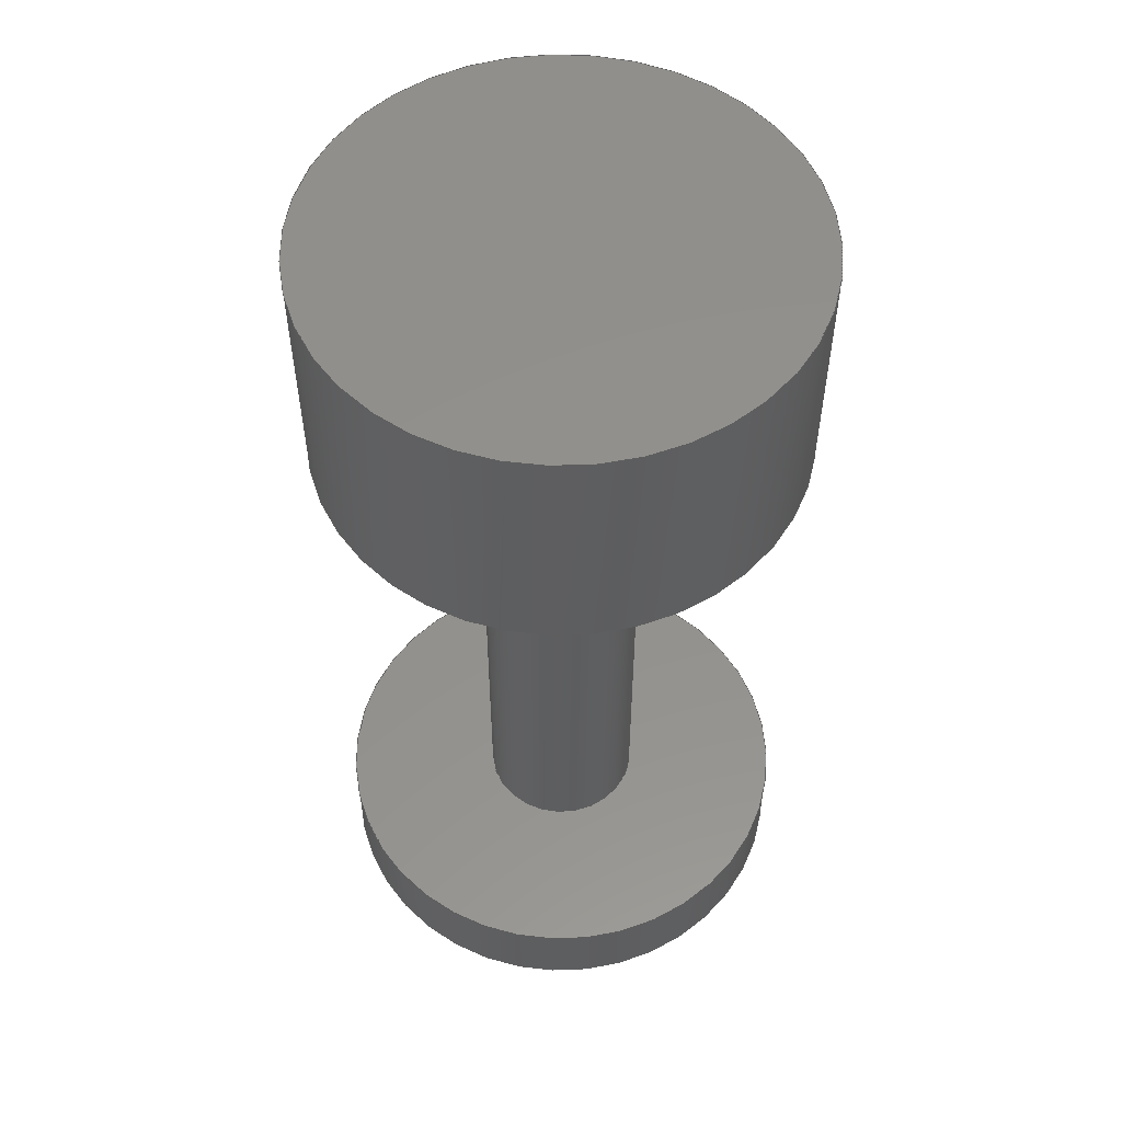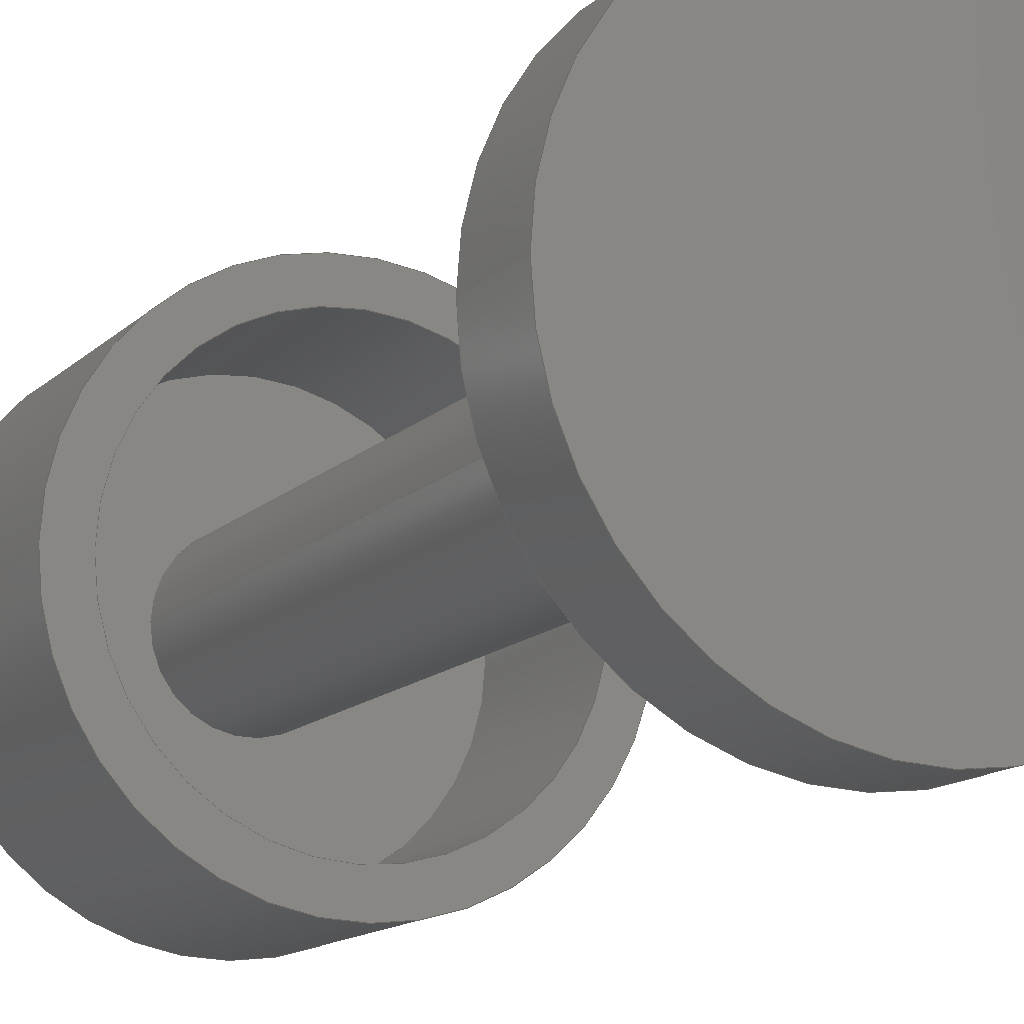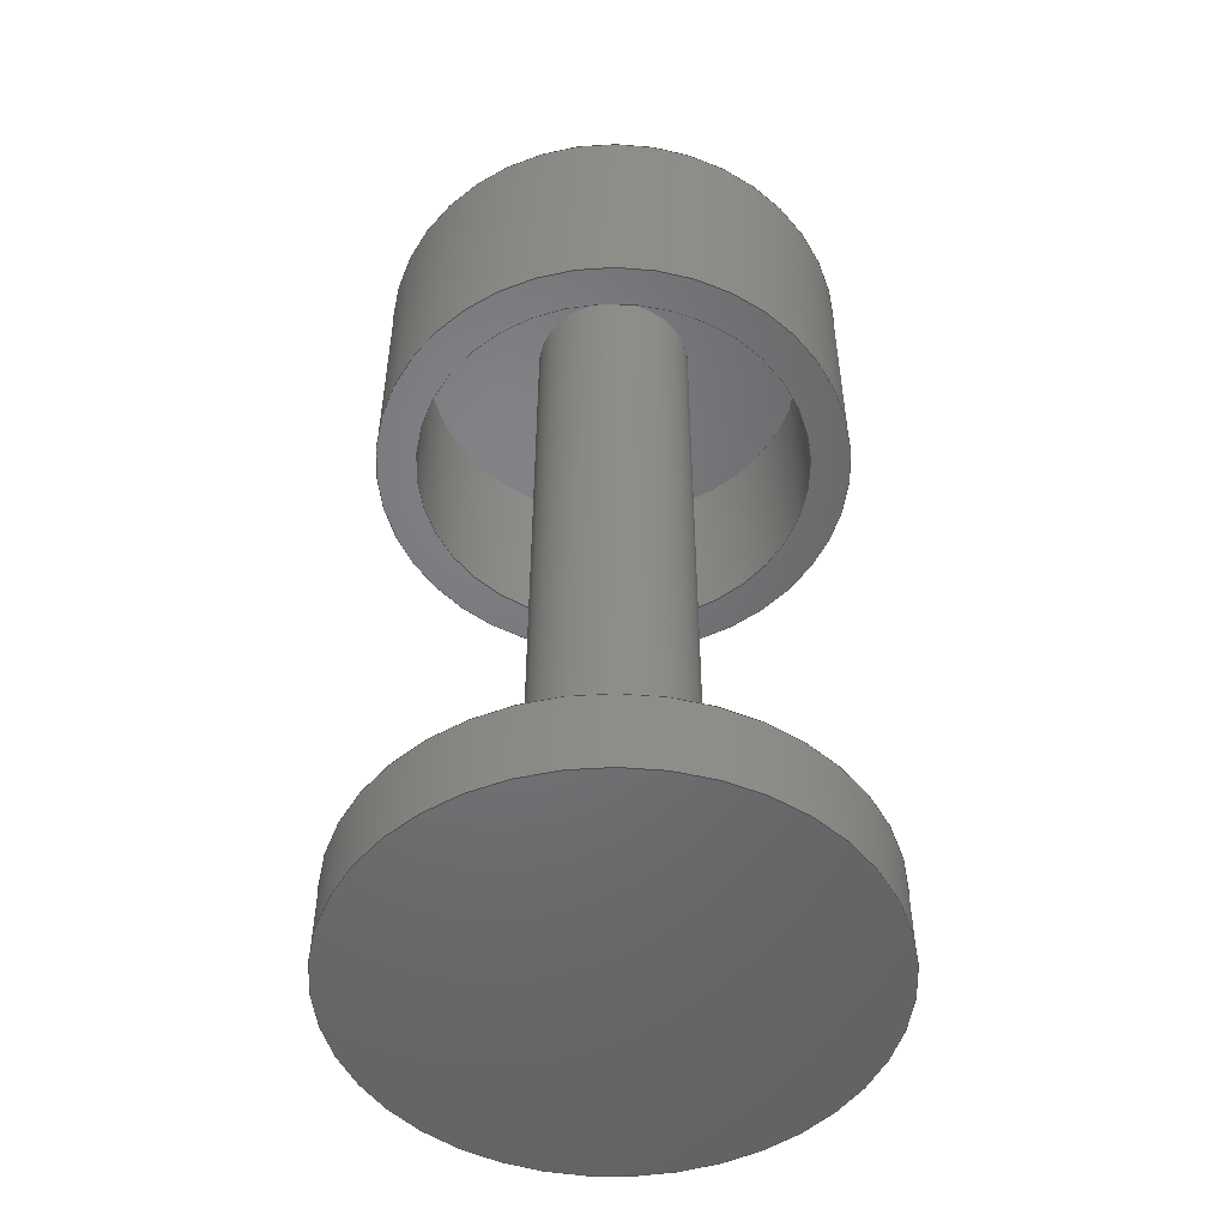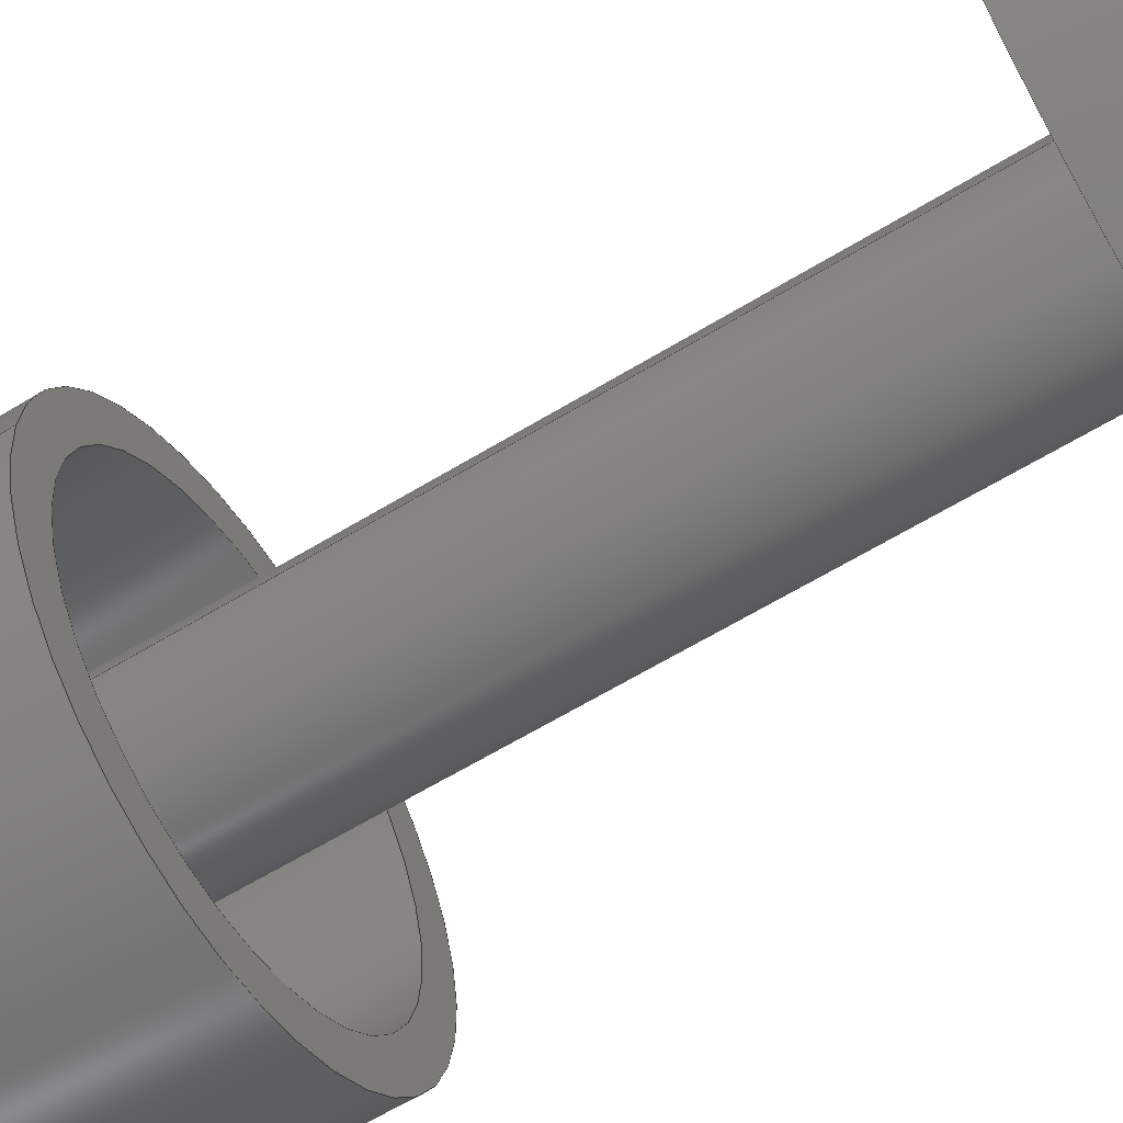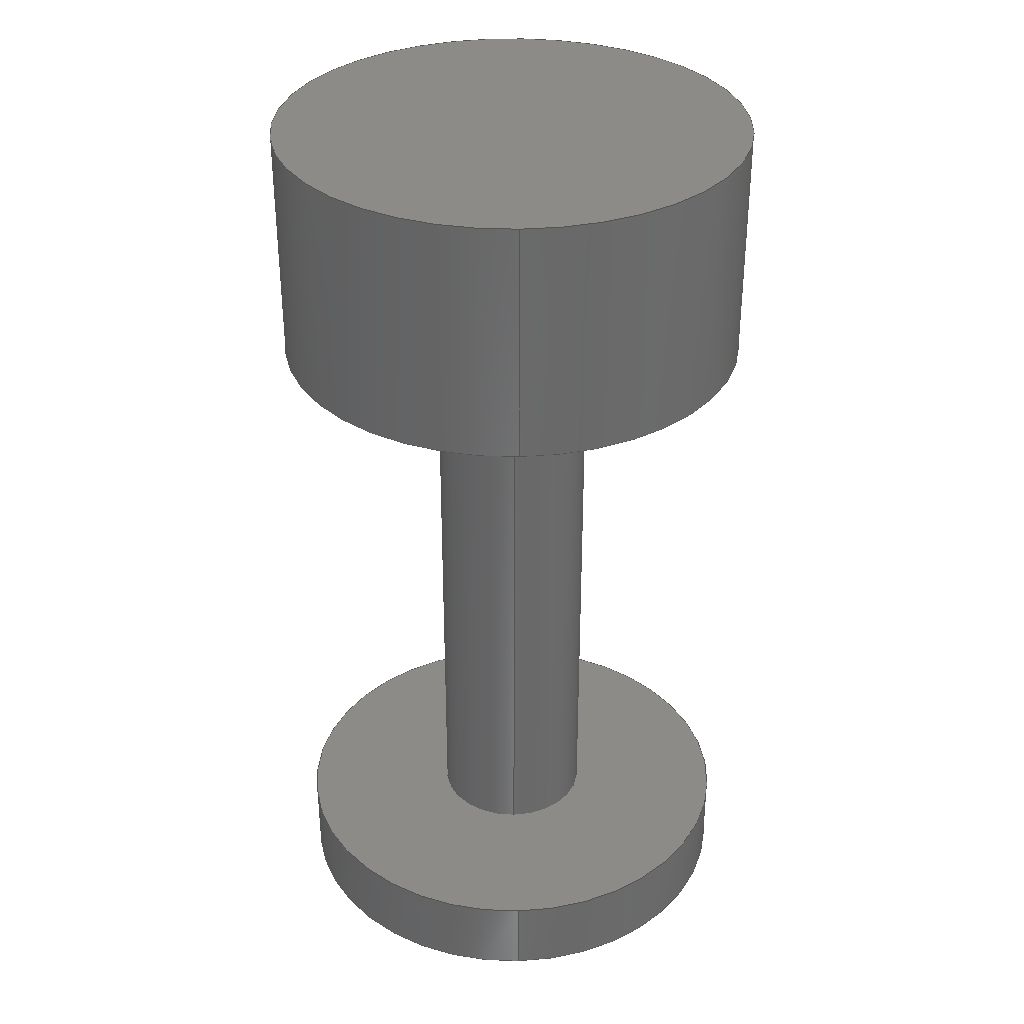
<metadata>
{"format":"step","ext":"step","renderer":"f3d","projection":"perspective","resolution":1024,"background":"white","views":[{"elev":54.4,"azim":50.8,"up":"+Y"},{"elev":-14.3,"azim":-28.3,"up":"+Z"},{"elev":-50.3,"azim":103.3,"up":"+Y"},{"elev":-64.1,"azim":-58.6,"up":"+Z"},{"elev":33.7,"azim":-91.7,"up":"+Y"}]}
</metadata>
<code>
ISO-10303-21;
DATA;
#1=MECHANICAL_DESIGN_GEOMETRIC_PRESENTATION_REPRESENTATION('',(#4),#212);
#2=SHAPE_REPRESENTATION_RELATIONSHIP('SRR','None',#219,#3);
#3=ADVANCED_BREP_SHAPE_REPRESENTATION('',(#5),#211);
#4=STYLED_ITEM('',(#228),#5);
#5=MANIFOLD_SOLID_BREP('Body1',#108);
#6=LINE('',#188,#10);
#7=LINE('',#192,#11);
#8=LINE('',#198,#12);
#9=LINE('',#205,#13);
#10=VECTOR('',#151,1.5);
#11=VECTOR('',#156,0.5);
#12=VECTOR('',#163,1.25);
#13=VECTOR('',#172,1.5);
#14=CYLINDRICAL_SURFACE('',#125,1.5);
#15=CYLINDRICAL_SURFACE('',#128,0.5);
#16=CYLINDRICAL_SURFACE('',#130,1.25);
#17=CYLINDRICAL_SURFACE('',#134,1.5);
#18=FACE_BOUND('',#31,.T.);
#19=FACE_BOUND('',#37,.T.);
#20=FACE_BOUND('',#41,.T.);
#21=FACE_OUTER_BOUND('',#30,.T.);
#22=FACE_OUTER_BOUND('',#32,.T.);
#23=FACE_OUTER_BOUND('',#33,.T.);
#24=FACE_OUTER_BOUND('',#34,.T.);
#25=FACE_OUTER_BOUND('',#35,.T.);
#26=FACE_OUTER_BOUND('',#36,.T.);
#27=FACE_OUTER_BOUND('',#38,.T.);
#28=FACE_OUTER_BOUND('',#39,.T.);
#29=FACE_OUTER_BOUND('',#40,.T.);
#30=EDGE_LOOP('',(#70));
#31=EDGE_LOOP('',(#71));
#32=EDGE_LOOP('',(#72,#73,#74,#75));
#33=EDGE_LOOP('',(#76));
#34=EDGE_LOOP('',(#77,#78,#79,#80));
#35=EDGE_LOOP('',(#81,#82,#83,#84));
#36=EDGE_LOOP('',(#85));
#37=EDGE_LOOP('',(#86));
#38=EDGE_LOOP('',(#87,#88,#89,#90));
#39=EDGE_LOOP('',(#91));
#40=EDGE_LOOP('',(#92));
#41=EDGE_LOOP('',(#93));
#42=CIRCLE('',#123,1.5);
#43=CIRCLE('',#124,0.5);
#44=CIRCLE('',#126,1.5);
#45=CIRCLE('',#129,0.5);
#46=CIRCLE('',#131,1.25);
#47=CIRCLE('',#132,1.25);
#48=CIRCLE('',#135,1.5);
#49=CIRCLE('',#136,1.5);
#50=VERTEX_POINT('',#181);
#51=VERTEX_POINT('',#183);
#52=VERTEX_POINT('',#186);
#53=VERTEX_POINT('',#191);
#54=VERTEX_POINT('',#195);
#55=VERTEX_POINT('',#197);
#56=VERTEX_POINT('',#202);
#57=VERTEX_POINT('',#204);
#58=EDGE_CURVE('',#50,#50,#42,.T.);
#59=EDGE_CURVE('',#51,#51,#43,.T.);
#60=EDGE_CURVE('',#52,#52,#44,.T.);
#61=EDGE_CURVE('',#52,#50,#6,.T.);
#62=EDGE_CURVE('',#51,#53,#7,.T.);
#63=EDGE_CURVE('',#53,#53,#45,.T.);
#64=EDGE_CURVE('',#54,#54,#46,.T.);
#65=EDGE_CURVE('',#54,#55,#8,.T.);
#66=EDGE_CURVE('',#55,#55,#47,.T.);
#67=EDGE_CURVE('',#56,#56,#48,.T.);
#68=EDGE_CURVE('',#56,#57,#9,.T.);
#69=EDGE_CURVE('',#57,#57,#49,.T.);
#70=ORIENTED_EDGE('',*,*,#58,.F.);
#71=ORIENTED_EDGE('',*,*,#59,.T.);
#72=ORIENTED_EDGE('',*,*,#60,.F.);
#73=ORIENTED_EDGE('',*,*,#61,.T.);
#74=ORIENTED_EDGE('',*,*,#58,.T.);
#75=ORIENTED_EDGE('',*,*,#61,.F.);
#76=ORIENTED_EDGE('',*,*,#60,.T.);
#77=ORIENTED_EDGE('',*,*,#59,.F.);
#78=ORIENTED_EDGE('',*,*,#62,.T.);
#79=ORIENTED_EDGE('',*,*,#63,.F.);
#80=ORIENTED_EDGE('',*,*,#62,.F.);
#81=ORIENTED_EDGE('',*,*,#64,.F.);
#82=ORIENTED_EDGE('',*,*,#65,.T.);
#83=ORIENTED_EDGE('',*,*,#66,.T.);
#84=ORIENTED_EDGE('',*,*,#65,.F.);
#85=ORIENTED_EDGE('',*,*,#66,.F.);
#86=ORIENTED_EDGE('',*,*,#63,.T.);
#87=ORIENTED_EDGE('',*,*,#67,.F.);
#88=ORIENTED_EDGE('',*,*,#68,.T.);
#89=ORIENTED_EDGE('',*,*,#69,.T.);
#90=ORIENTED_EDGE('',*,*,#68,.F.);
#91=ORIENTED_EDGE('',*,*,#67,.T.);
#92=ORIENTED_EDGE('',*,*,#69,.F.);
#93=ORIENTED_EDGE('',*,*,#64,.T.);
#94=PLANE('',#122);
#95=PLANE('',#127);
#96=PLANE('',#133);
#97=PLANE('',#137);
#98=PLANE('',#138);
#99=ADVANCED_FACE('',(#21,#18),#94,.F.);
#100=ADVANCED_FACE('',(#22),#14,.T.);
#101=ADVANCED_FACE('',(#23),#95,.T.);
#102=ADVANCED_FACE('',(#24),#15,.T.);
#103=ADVANCED_FACE('',(#25),#16,.F.);
#104=ADVANCED_FACE('',(#26,#19),#96,.T.);
#105=ADVANCED_FACE('',(#27),#17,.T.);
#106=ADVANCED_FACE('',(#28),#97,.T.);
#107=ADVANCED_FACE('',(#29,#20),#98,.F.);
#108=CLOSED_SHELL('',(#99,#100,#101,#102,#103,#104,#105,#106,#107));
#109=DERIVED_UNIT_ELEMENT(#111,1);
#110=DERIVED_UNIT_ELEMENT(#214,3);
#111=(
MASS_UNIT()
NAMED_UNIT(*)
SI_UNIT(.KILO.,.GRAM.)
);
#112=DERIVED_UNIT((#109,#110));
#113=MEASURE_REPRESENTATION_ITEM('density measure',
POSITIVE_RATIO_MEASURE(7850),#112);
#114=PROPERTY_DEFINITION_REPRESENTATION(#119,#116);
#115=PROPERTY_DEFINITION_REPRESENTATION(#120,#117);
#116=REPRESENTATION('material name',(#118),#211);
#117=REPRESENTATION('density',(#113),#211);
#118=DESCRIPTIVE_REPRESENTATION_ITEM('Steel','Steel');
#119=PROPERTY_DEFINITION('material property','material name',#221);
#120=PROPERTY_DEFINITION('material property','density of part',#221);
#121=AXIS2_PLACEMENT_3D('placement',#179,#139,#140);
#122=AXIS2_PLACEMENT_3D('',#180,#141,#142);
#123=AXIS2_PLACEMENT_3D('',#182,#143,#144);
#124=AXIS2_PLACEMENT_3D('',#184,#145,#146);
#125=AXIS2_PLACEMENT_3D('',#185,#147,#148);
#126=AXIS2_PLACEMENT_3D('',#187,#149,#150);
#127=AXIS2_PLACEMENT_3D('',#189,#152,#153);
#128=AXIS2_PLACEMENT_3D('',#190,#154,#155);
#129=AXIS2_PLACEMENT_3D('',#193,#157,#158);
#130=AXIS2_PLACEMENT_3D('',#194,#159,#160);
#131=AXIS2_PLACEMENT_3D('',#196,#161,#162);
#132=AXIS2_PLACEMENT_3D('',#199,#164,#165);
#133=AXIS2_PLACEMENT_3D('',#200,#166,#167);
#134=AXIS2_PLACEMENT_3D('',#201,#168,#169);
#135=AXIS2_PLACEMENT_3D('',#203,#170,#171);
#136=AXIS2_PLACEMENT_3D('',#206,#173,#174);
#137=AXIS2_PLACEMENT_3D('',#207,#175,#176);
#138=AXIS2_PLACEMENT_3D('',#208,#177,#178);
#139=DIRECTION('axis',(0,0,1));
#140=DIRECTION('refdir',(1,0,0));
#141=DIRECTION('center_axis',(0,-1,0));
#142=DIRECTION('ref_axis',(1,0,0));
#143=DIRECTION('center_axis',(0,-1,0));
#144=DIRECTION('ref_axis',(1,0,0));
#145=DIRECTION('center_axis',(0,-1,0));
#146=DIRECTION('ref_axis',(1,0,0));
#147=DIRECTION('center_axis',(0,-1,0));
#148=DIRECTION('ref_axis',(1,0,0));
#149=DIRECTION('center_axis',(0,-1,0));
#150=DIRECTION('ref_axis',(1,0,0));
#151=DIRECTION('',(0,1,0));
#152=DIRECTION('center_axis',(0,-1,0));
#153=DIRECTION('ref_axis',(1,0,0));
#154=DIRECTION('center_axis',(0,-1,0));
#155=DIRECTION('ref_axis',(1,0,0));
#156=DIRECTION('',(0,1,0));
#157=DIRECTION('center_axis',(0,1,0));
#158=DIRECTION('ref_axis',(1,0,0));
#159=DIRECTION('center_axis',(0,1,0));
#160=DIRECTION('ref_axis',(1,0,0));
#161=DIRECTION('center_axis',(0,1,0));
#162=DIRECTION('ref_axis',(1,0,0));
#163=DIRECTION('',(0,1,0));
#164=DIRECTION('center_axis',(0,1,0));
#165=DIRECTION('ref_axis',(1,0,0));
#166=DIRECTION('center_axis',(0,-1,0));
#167=DIRECTION('ref_axis',(1,0,0));
#168=DIRECTION('center_axis',(0,1,0));
#169=DIRECTION('ref_axis',(1,0,0));
#170=DIRECTION('center_axis',(0,1,0));
#171=DIRECTION('ref_axis',(1,0,0));
#172=DIRECTION('',(0,-1,0));
#173=DIRECTION('center_axis',(0,1,0));
#174=DIRECTION('ref_axis',(1,0,0));
#175=DIRECTION('center_axis',(0,1,0));
#176=DIRECTION('ref_axis',(1,0,0));
#177=DIRECTION('center_axis',(0,1,0));
#178=DIRECTION('ref_axis',(1,0,0));
#179=CARTESIAN_POINT('',(0,0,0));
#180=CARTESIAN_POINT('Origin',(-2.334,-3.8,-1.601));
#181=CARTESIAN_POINT('',(-3.834,-3.8,-1.601));
#182=CARTESIAN_POINT('Origin',(-2.334,-3.8,-1.601));
#183=CARTESIAN_POINT('',(-2.834,-3.8,-1.601));
#184=CARTESIAN_POINT('Origin',(-2.334,-3.8,-1.601));
#185=CARTESIAN_POINT('Origin',(-2.334,-3.8,-1.601));
#186=CARTESIAN_POINT('',(-3.834,-4.3,-1.601));
#187=CARTESIAN_POINT('Origin',(-2.334,-4.3,-1.601));
#188=CARTESIAN_POINT('',(-3.834,-3.8,-1.601));
#189=CARTESIAN_POINT('Origin',(-2.334,-4.3,-1.601));
#190=CARTESIAN_POINT('Origin',(-2.334,1.2,-1.601));
#191=CARTESIAN_POINT('',(-2.834,1.2,-1.601));
#192=CARTESIAN_POINT('',(-2.834,1.2,-1.601));
#193=CARTESIAN_POINT('Origin',(-2.334,1.2,-1.601));
#194=CARTESIAN_POINT('Origin',(-2.334,0,-1.601));
#195=CARTESIAN_POINT('',(-3.584,0,-1.601));
#196=CARTESIAN_POINT('Origin',(-2.334,0,-1.601));
#197=CARTESIAN_POINT('',(-3.584,1.2,-1.601));
#198=CARTESIAN_POINT('',(-3.584,0,-1.601));
#199=CARTESIAN_POINT('Origin',(-2.334,1.2,-1.601));
#200=CARTESIAN_POINT('Origin',(-2.334,1.2,-1.601));
#201=CARTESIAN_POINT('Origin',(-2.334,0,-1.601));
#202=CARTESIAN_POINT('',(-3.834,1.5,-1.601));
#203=CARTESIAN_POINT('Origin',(-2.334,1.5,-1.601));
#204=CARTESIAN_POINT('',(-3.834,0,-1.601));
#205=CARTESIAN_POINT('',(-3.834,0,-1.601));
#206=CARTESIAN_POINT('Origin',(-2.334,0,-1.601));
#207=CARTESIAN_POINT('Origin',(-2.334,1.5,-1.601));
#208=CARTESIAN_POINT('Origin',(-2.334,0,-1.601));
#209=UNCERTAINTY_MEASURE_WITH_UNIT(LENGTH_MEASURE(0.001),#213,
'DISTANCE_ACCURACY_VALUE',
'Maximum model space distance between geometric entities at asserted c
onnectivities');
#210=UNCERTAINTY_MEASURE_WITH_UNIT(LENGTH_MEASURE(0.001),#213,
'DISTANCE_ACCURACY_VALUE',
'Maximum model space distance between geometric entities at asserted c
onnectivities');
#211=(
GEOMETRIC_REPRESENTATION_CONTEXT(3)
GLOBAL_UNCERTAINTY_ASSIGNED_CONTEXT((#209))
GLOBAL_UNIT_ASSIGNED_CONTEXT((#213,#215,#216))
REPRESENTATION_CONTEXT('','3D')
);
#212=(
GEOMETRIC_REPRESENTATION_CONTEXT(3)
GLOBAL_UNCERTAINTY_ASSIGNED_CONTEXT((#210))
GLOBAL_UNIT_ASSIGNED_CONTEXT((#213,#215,#216))
REPRESENTATION_CONTEXT('','3D')
);
#213=(
LENGTH_UNIT()
NAMED_UNIT(*)
SI_UNIT(.CENTI.,.METRE.)
);
#214=(
LENGTH_UNIT()
NAMED_UNIT(*)
SI_UNIT($,.METRE.)
);
#215=(
NAMED_UNIT(*)
PLANE_ANGLE_UNIT()
SI_UNIT($,.RADIAN.)
);
#216=(
NAMED_UNIT(*)
SI_UNIT($,.STERADIAN.)
SOLID_ANGLE_UNIT()
);
#217=SHAPE_DEFINITION_REPRESENTATION(#218,#219);
#218=PRODUCT_DEFINITION_SHAPE('',$,#221);
#219=SHAPE_REPRESENTATION('',(#121),#211);
#220=PRODUCT_DEFINITION_CONTEXT('part definition',#225,'design');
#221=PRODUCT_DEFINITION('Valve 1','Valve 1',#222,#220);
#222=PRODUCT_DEFINITION_FORMATION('',$,#227);
#223=PRODUCT_RELATED_PRODUCT_CATEGORY('Valve 1','Valve 1',(#227));
#224=APPLICATION_PROTOCOL_DEFINITION('international standard',
'automotive_design',2009,#225);
#225=APPLICATION_CONTEXT(
'Core Data for Automotive Mechanical Design Process');
#226=PRODUCT_CONTEXT('part definition',#225,'mechanical');
#227=PRODUCT('Valve 1','Valve 1',$,(#226));
#228=PRESENTATION_STYLE_ASSIGNMENT((#229));
#229=SURFACE_STYLE_USAGE(.BOTH.,#230);
#230=SURFACE_SIDE_STYLE('',(#231));
#231=SURFACE_STYLE_FILL_AREA(#232);
#232=FILL_AREA_STYLE('Stainless Steel - Polished',(#233));
#233=FILL_AREA_STYLE_COLOUR('Stainless Steel - Polished',#234);
#234=COLOUR_RGB('Stainless Steel - Polished',0.7961,0.7961,
0.7961);
ENDSEC;
END-ISO-10303-21;

</code>
